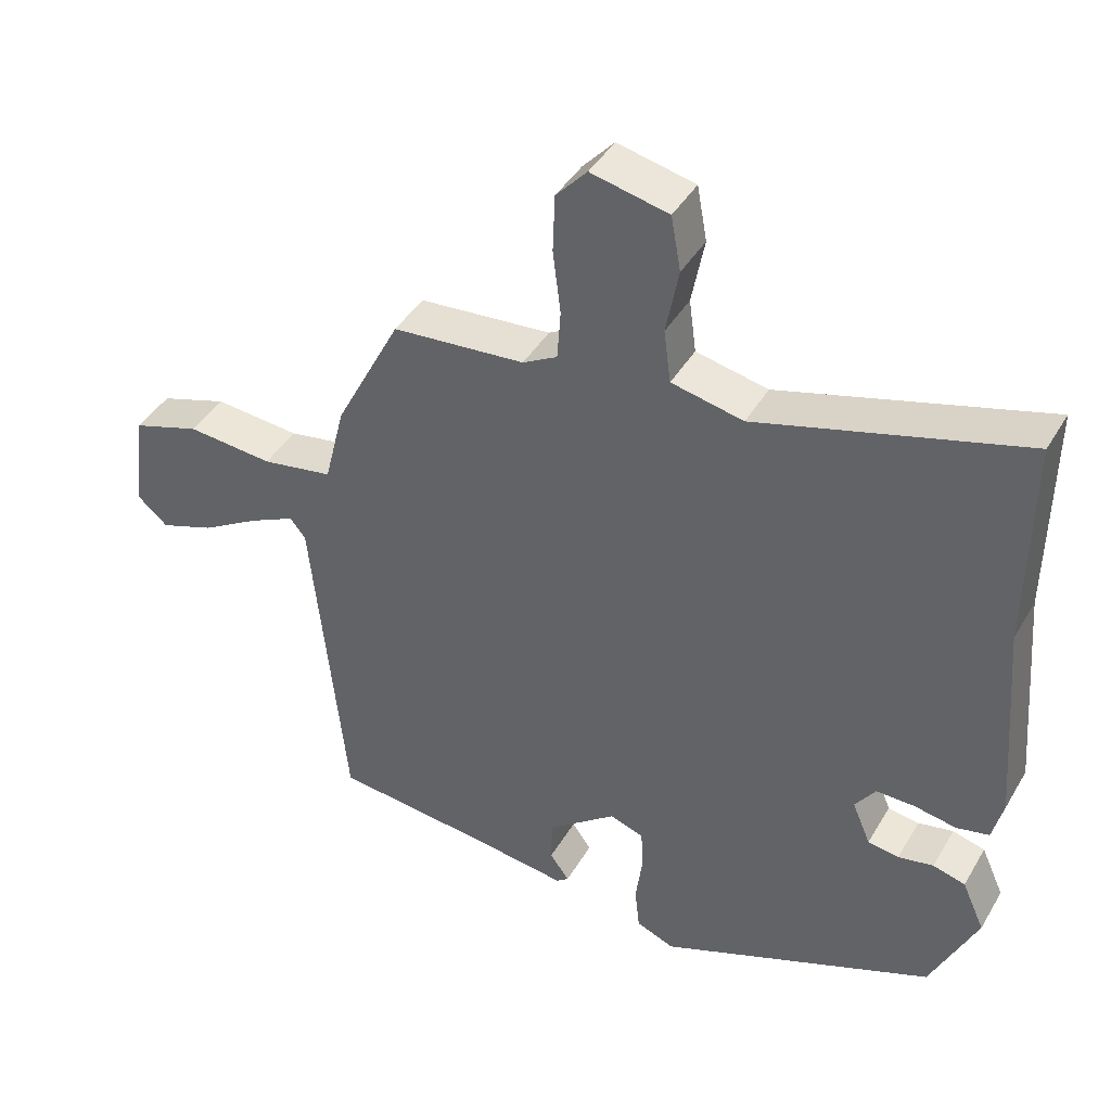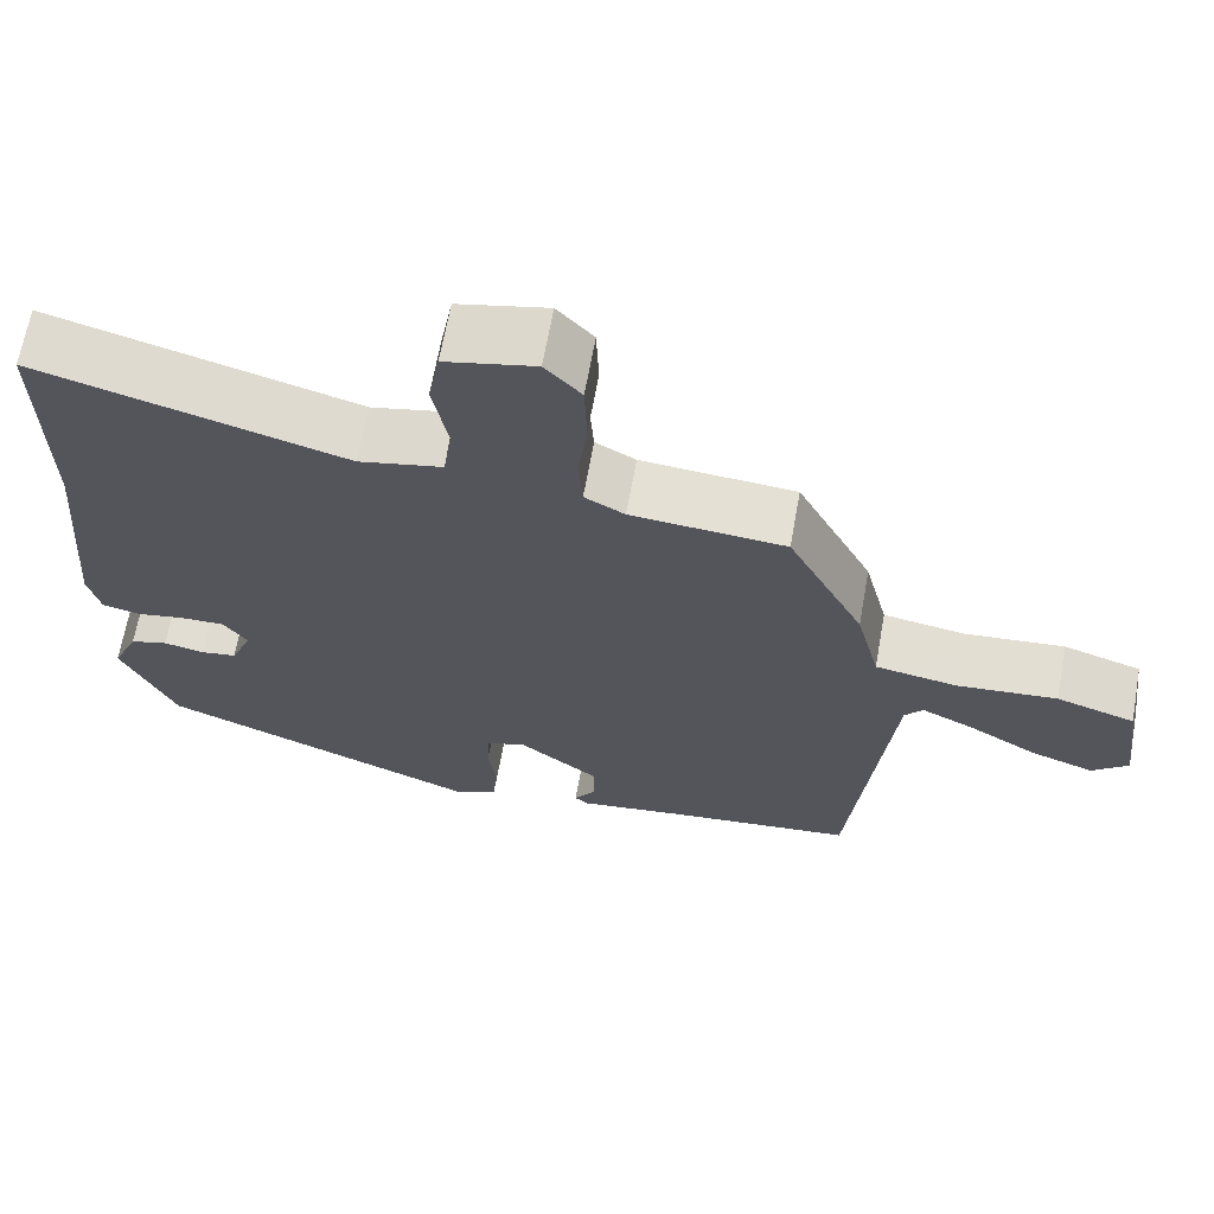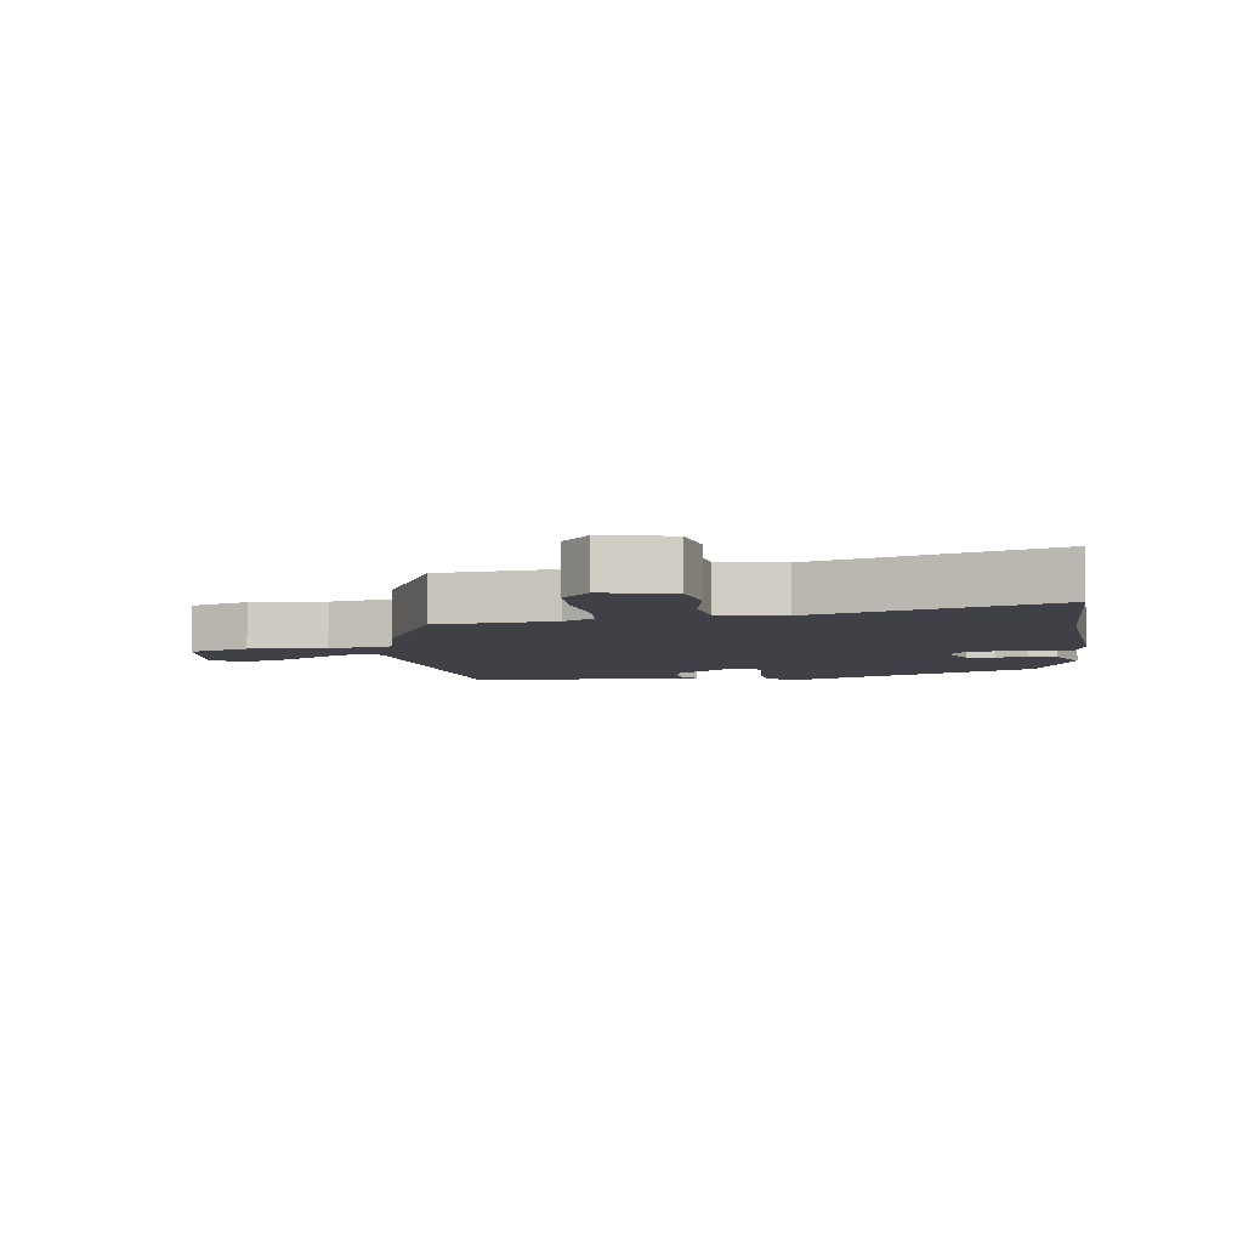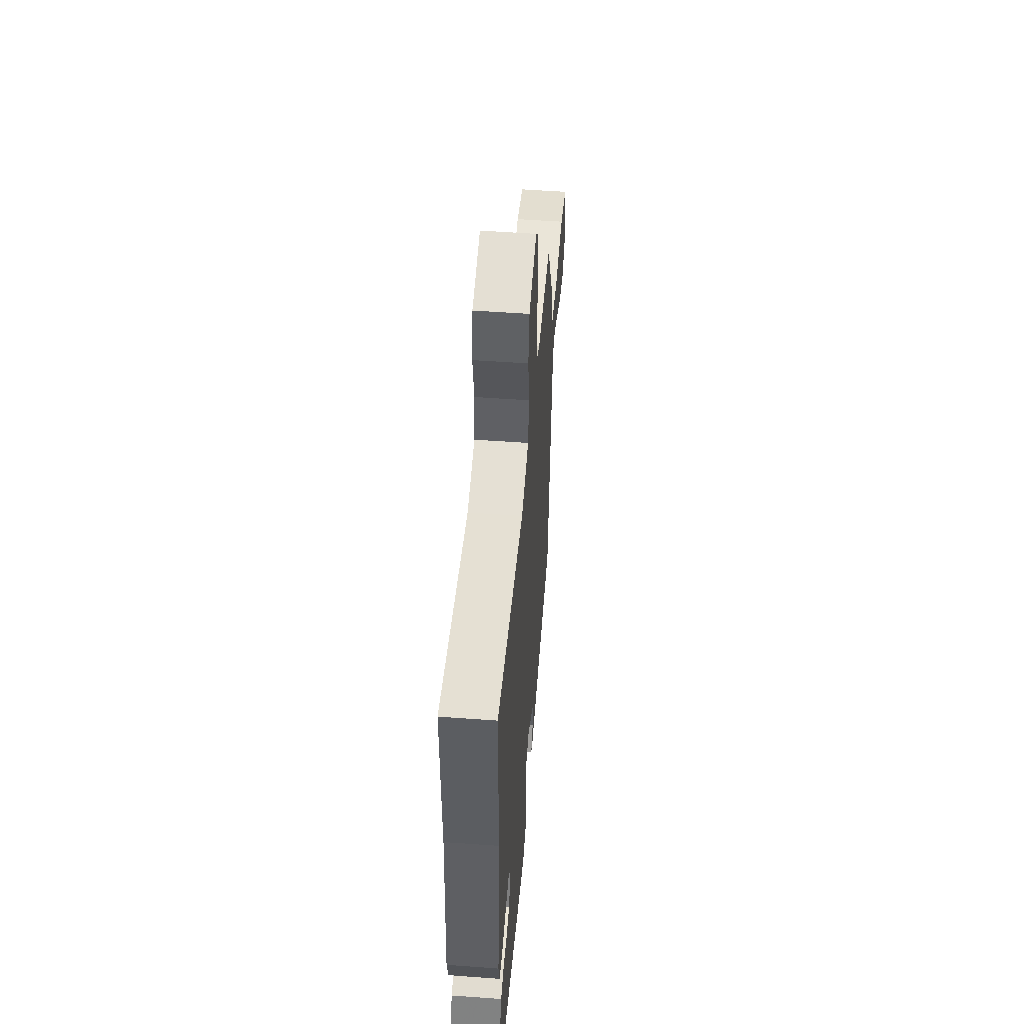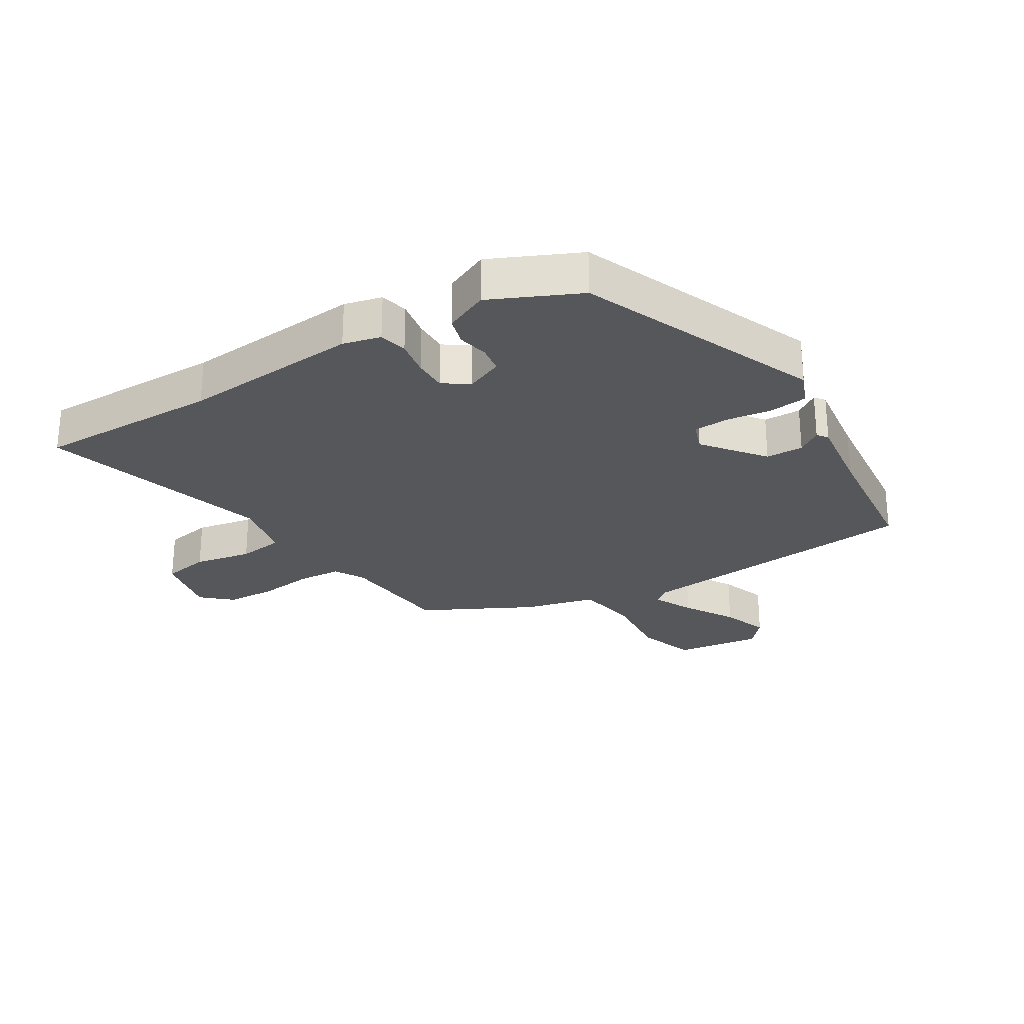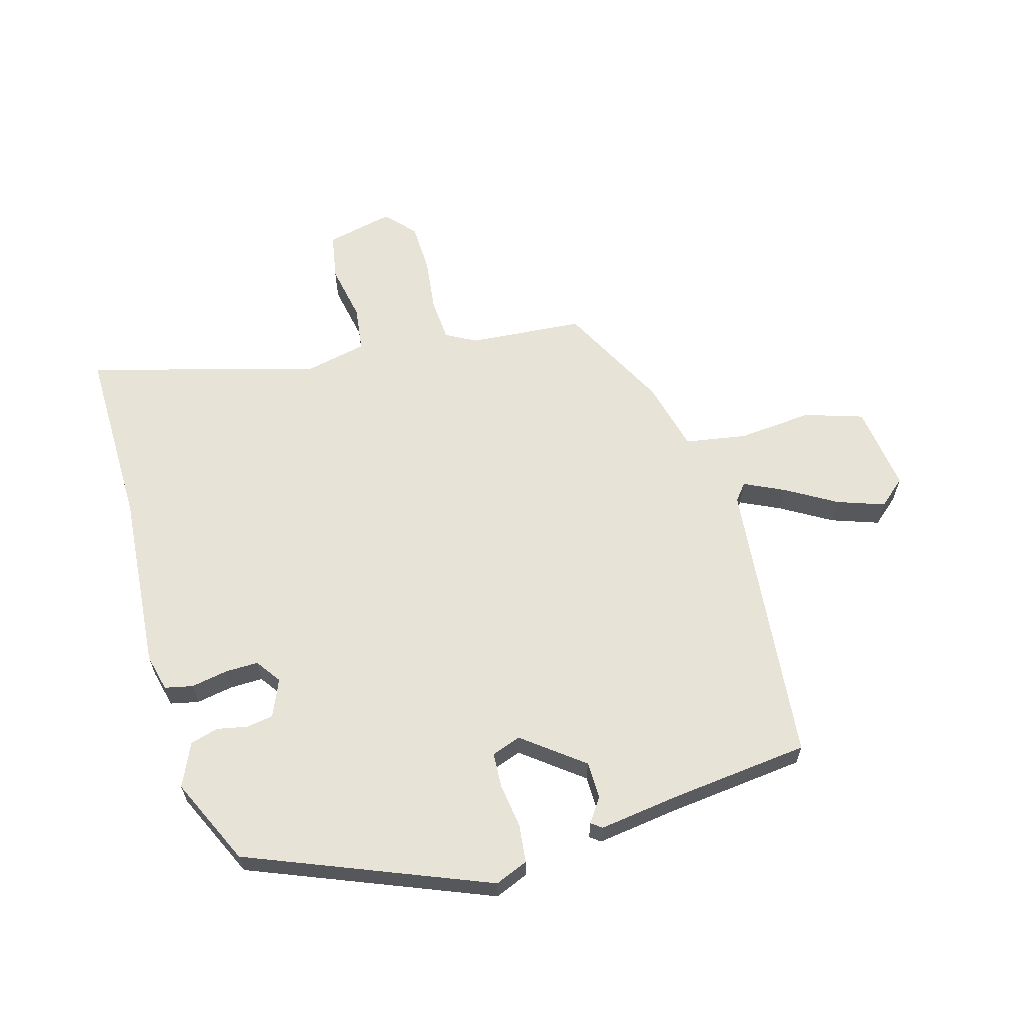
<metadata>
{"format":"obj","ext":"obj","renderer":"f3d","projection":"perspective","resolution":1024,"background":"white","views":[{"elev":42.2,"azim":28.3,"up":"+Z"},{"elev":66.0,"azim":-169.8,"up":"+Z"},{"elev":-6.0,"azim":8.6,"up":"+Y"},{"elev":53.2,"azim":94.5,"up":"+Z"},{"elev":-26.4,"azim":121.7,"up":"+Y"},{"elev":62.3,"azim":164.1,"up":"+Y"}]}
</metadata>
<code>
v -0.491 0.07 -0.448
v -0.539 0.07 0.024
v -0.561 0.07 0.051
v -0.626 0.07 0.02
v -0.709 0.07 -0.029
v -0.786 0.07 -0.056
v -0.83 0.07 -0.018
v -0.811 0.07 0.124
v -0.715 0.07 0.155
v -0.593 0.07 0.144
v -0.492 0.07 0.161
v -0.463 0.07 0.277
v -0.37 0.07 0.457
v -0.182 0.07 0.472
v -0.133 0.07 0.499
v -0.128 0.07 0.569
v -0.139 0.07 0.659
v -0.136 0.07 0.741
v -0.092 0.07 0.789
v 0.018 0.07 0.764
v 0.032 0.07 0.687
v 0.014 0.07 0.593
v 0.024 0.07 0.518
v 0.126 0.07 0.496
v 0.501 0.07 0.601
v 0.498 0.07 0.301
v 0.522 0.07 0.009
v 0.507 0.07 -0.052
v 0.461 0.07 -0.062
v 0.401 0.07 -0.051
v 0.347 0.07 -0.05
v 0.318 0.07 -0.091
v 0.344 0.07 -0.152
v 0.388 0.07 -0.159
v 0.438 0.07 -0.149
v 0.484 0.07 -0.162
v 0.516 0.07 -0.233
v 0.45 0.07 -0.376
v 0.059 0.07 -0.534
v 0.005 0.07 -0.512
v -0.002 0.07 -0.45
v 0.008 0.07 -0.377
v 0.005 0.07 -0.319
v -0.043 0.07 -0.302
v -0.141 0.07 -0.378
v -0.142 0.07 -0.439
v -0.115 0.07 -0.478
v -0.132 0.07 -0.491
v -0.263 0.07 -0.473
v -0.491 0 -0.448
v -0.539 0 0.024
v -0.561 0 0.051
v -0.626 0 0.02
v -0.709 0 -0.029
v -0.786 0 -0.056
v -0.83 0 -0.018
v -0.811 0 0.124
v -0.715 0 0.155
v -0.593 0 0.144
v -0.492 0 0.161
v -0.463 0 0.277
v -0.37 0 0.457
v -0.182 0 0.472
v -0.133 0 0.499
v -0.128 0 0.569
v -0.139 0 0.659
v -0.136 0 0.741
v -0.092 0 0.789
v 0.018 0 0.764
v 0.032 0 0.687
v 0.014 0 0.593
v 0.024 0 0.518
v 0.126 0 0.496
v 0.501 0 0.601
v 0.498 0 0.301
v 0.522 0 0.009
v 0.507 0 -0.052
v 0.461 0 -0.062
v 0.401 0 -0.051
v 0.347 0 -0.05
v 0.318 0 -0.091
v 0.344 0 -0.152
v 0.388 0 -0.159
v 0.438 0 -0.149
v 0.484 0 -0.162
v 0.516 0 -0.233
v 0.45 0 -0.376
v 0.059 0 -0.534
v 0.005 0 -0.512
v -0.002 0 -0.45
v 0.008 0 -0.377
v 0.005 0 -0.319
v -0.043 0 -0.302
v -0.141 0 -0.378
v -0.142 0 -0.439
v -0.115 0 -0.478
v -0.132 0 -0.491
v -0.263 0 -0.473
f 46 47 48 49
f 49 1 2
f 46 49 2
f 45 46 2
f 44 45 2 3
f 43 44 3
f 40 41 42
f 39 40 42
f 38 39 42
f 37 38 42
f 36 37 42
f 35 36 42
f 34 35 42
f 33 34 42 43
f 32 33 43 3
f 28 29 30
f 27 28 30
f 26 27 30
f 26 30 31
f 25 26 31
f 24 25 31
f 31 32 3
f 24 31 3
f 23 24 3
f 20 21 22
f 19 20 22
f 18 19 22
f 17 18 22
f 16 17 22
f 15 16 22 23
f 11 12 13 14
f 23 3 4
f 15 23 4
f 14 15 4
f 11 14 4
f 8 9 10
f 7 8 10
f 7 10 11
f 6 7 11
f 5 6 11
f 4 5 11
f 98 97 96 95
f 51 50 98
f 51 98 95
f 51 95 94
f 52 51 94 93
f 52 93 92
f 91 90 89
f 91 89 88
f 91 88 87
f 91 87 86
f 91 86 85
f 91 85 84
f 91 84 83
f 92 91 83 82
f 52 92 82 81
f 79 78 77
f 79 77 76
f 79 76 75
f 80 79 75
f 80 75 74
f 80 74 73
f 52 81 80
f 52 80 73
f 52 73 72
f 71 70 69
f 71 69 68
f 71 68 67
f 71 67 66
f 71 66 65
f 72 71 65 64
f 63 62 61 60
f 53 52 72
f 53 72 64
f 53 64 63
f 53 63 60
f 59 58 57
f 59 57 56
f 60 59 56
f 60 56 55
f 60 55 54
f 60 54 53
f 1 50 51 2
f 2 51 52 3
f 3 52 53 4
f 4 53 54 5
f 5 54 55 6
f 6 55 56 7
f 7 56 57 8
f 8 57 58 9
f 9 58 59 10
f 10 59 60 11
f 11 60 61 12
f 12 61 62 13
f 13 62 63 14
f 14 63 64 15
f 15 64 65 16
f 16 65 66 17
f 17 66 67 18
f 18 67 68 19
f 19 68 69 20
f 20 69 70 21
f 21 70 71 22
f 22 71 72 23
f 23 72 73 24
f 24 73 74 25
f 25 74 75 26
f 26 75 76 27
f 27 76 77 28
f 28 77 78 29
f 29 78 79 30
f 30 79 80 31
f 31 80 81 32
f 32 81 82 33
f 33 82 83 34
f 34 83 84 35
f 35 84 85 36
f 36 85 86 37
f 37 86 87 38
f 38 87 88 39
f 39 88 89 40
f 40 89 90 41
f 41 90 91 42
f 42 91 92 43
f 43 92 93 44
f 44 93 94 45
f 45 94 95 46
f 46 95 96 47
f 47 96 97 48
f 48 97 98 49
f 49 98 50 1

</code>
